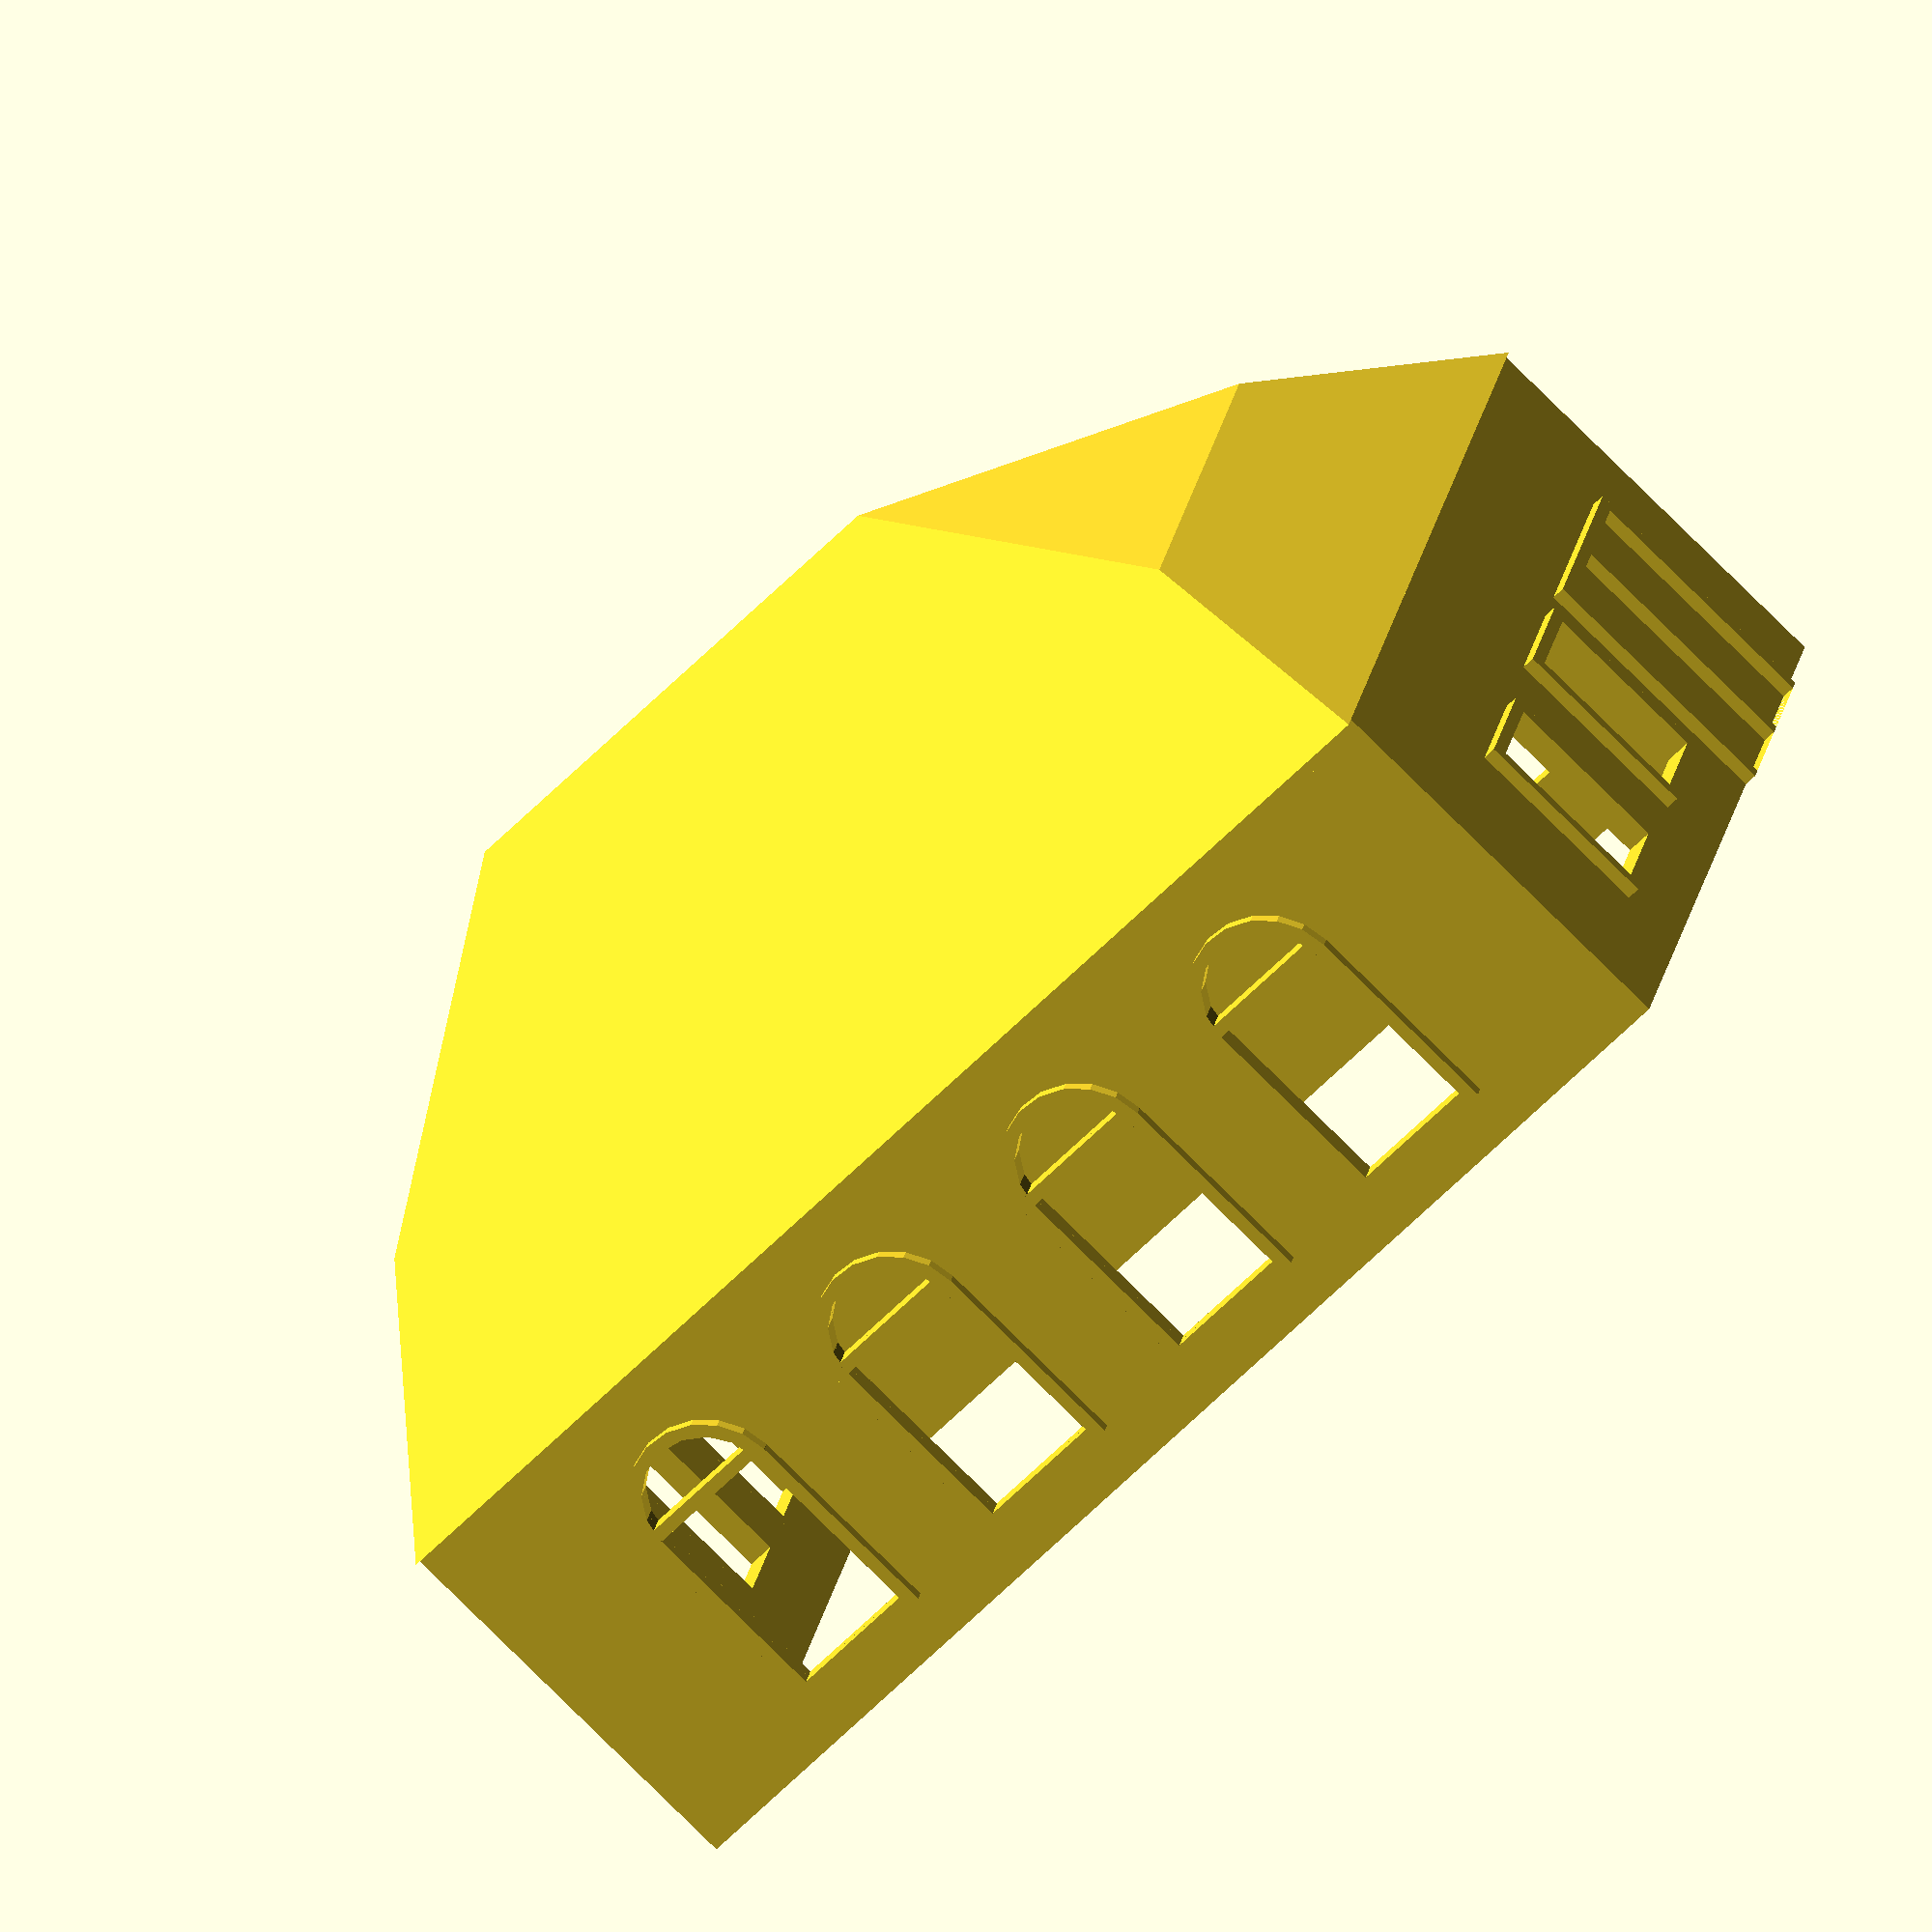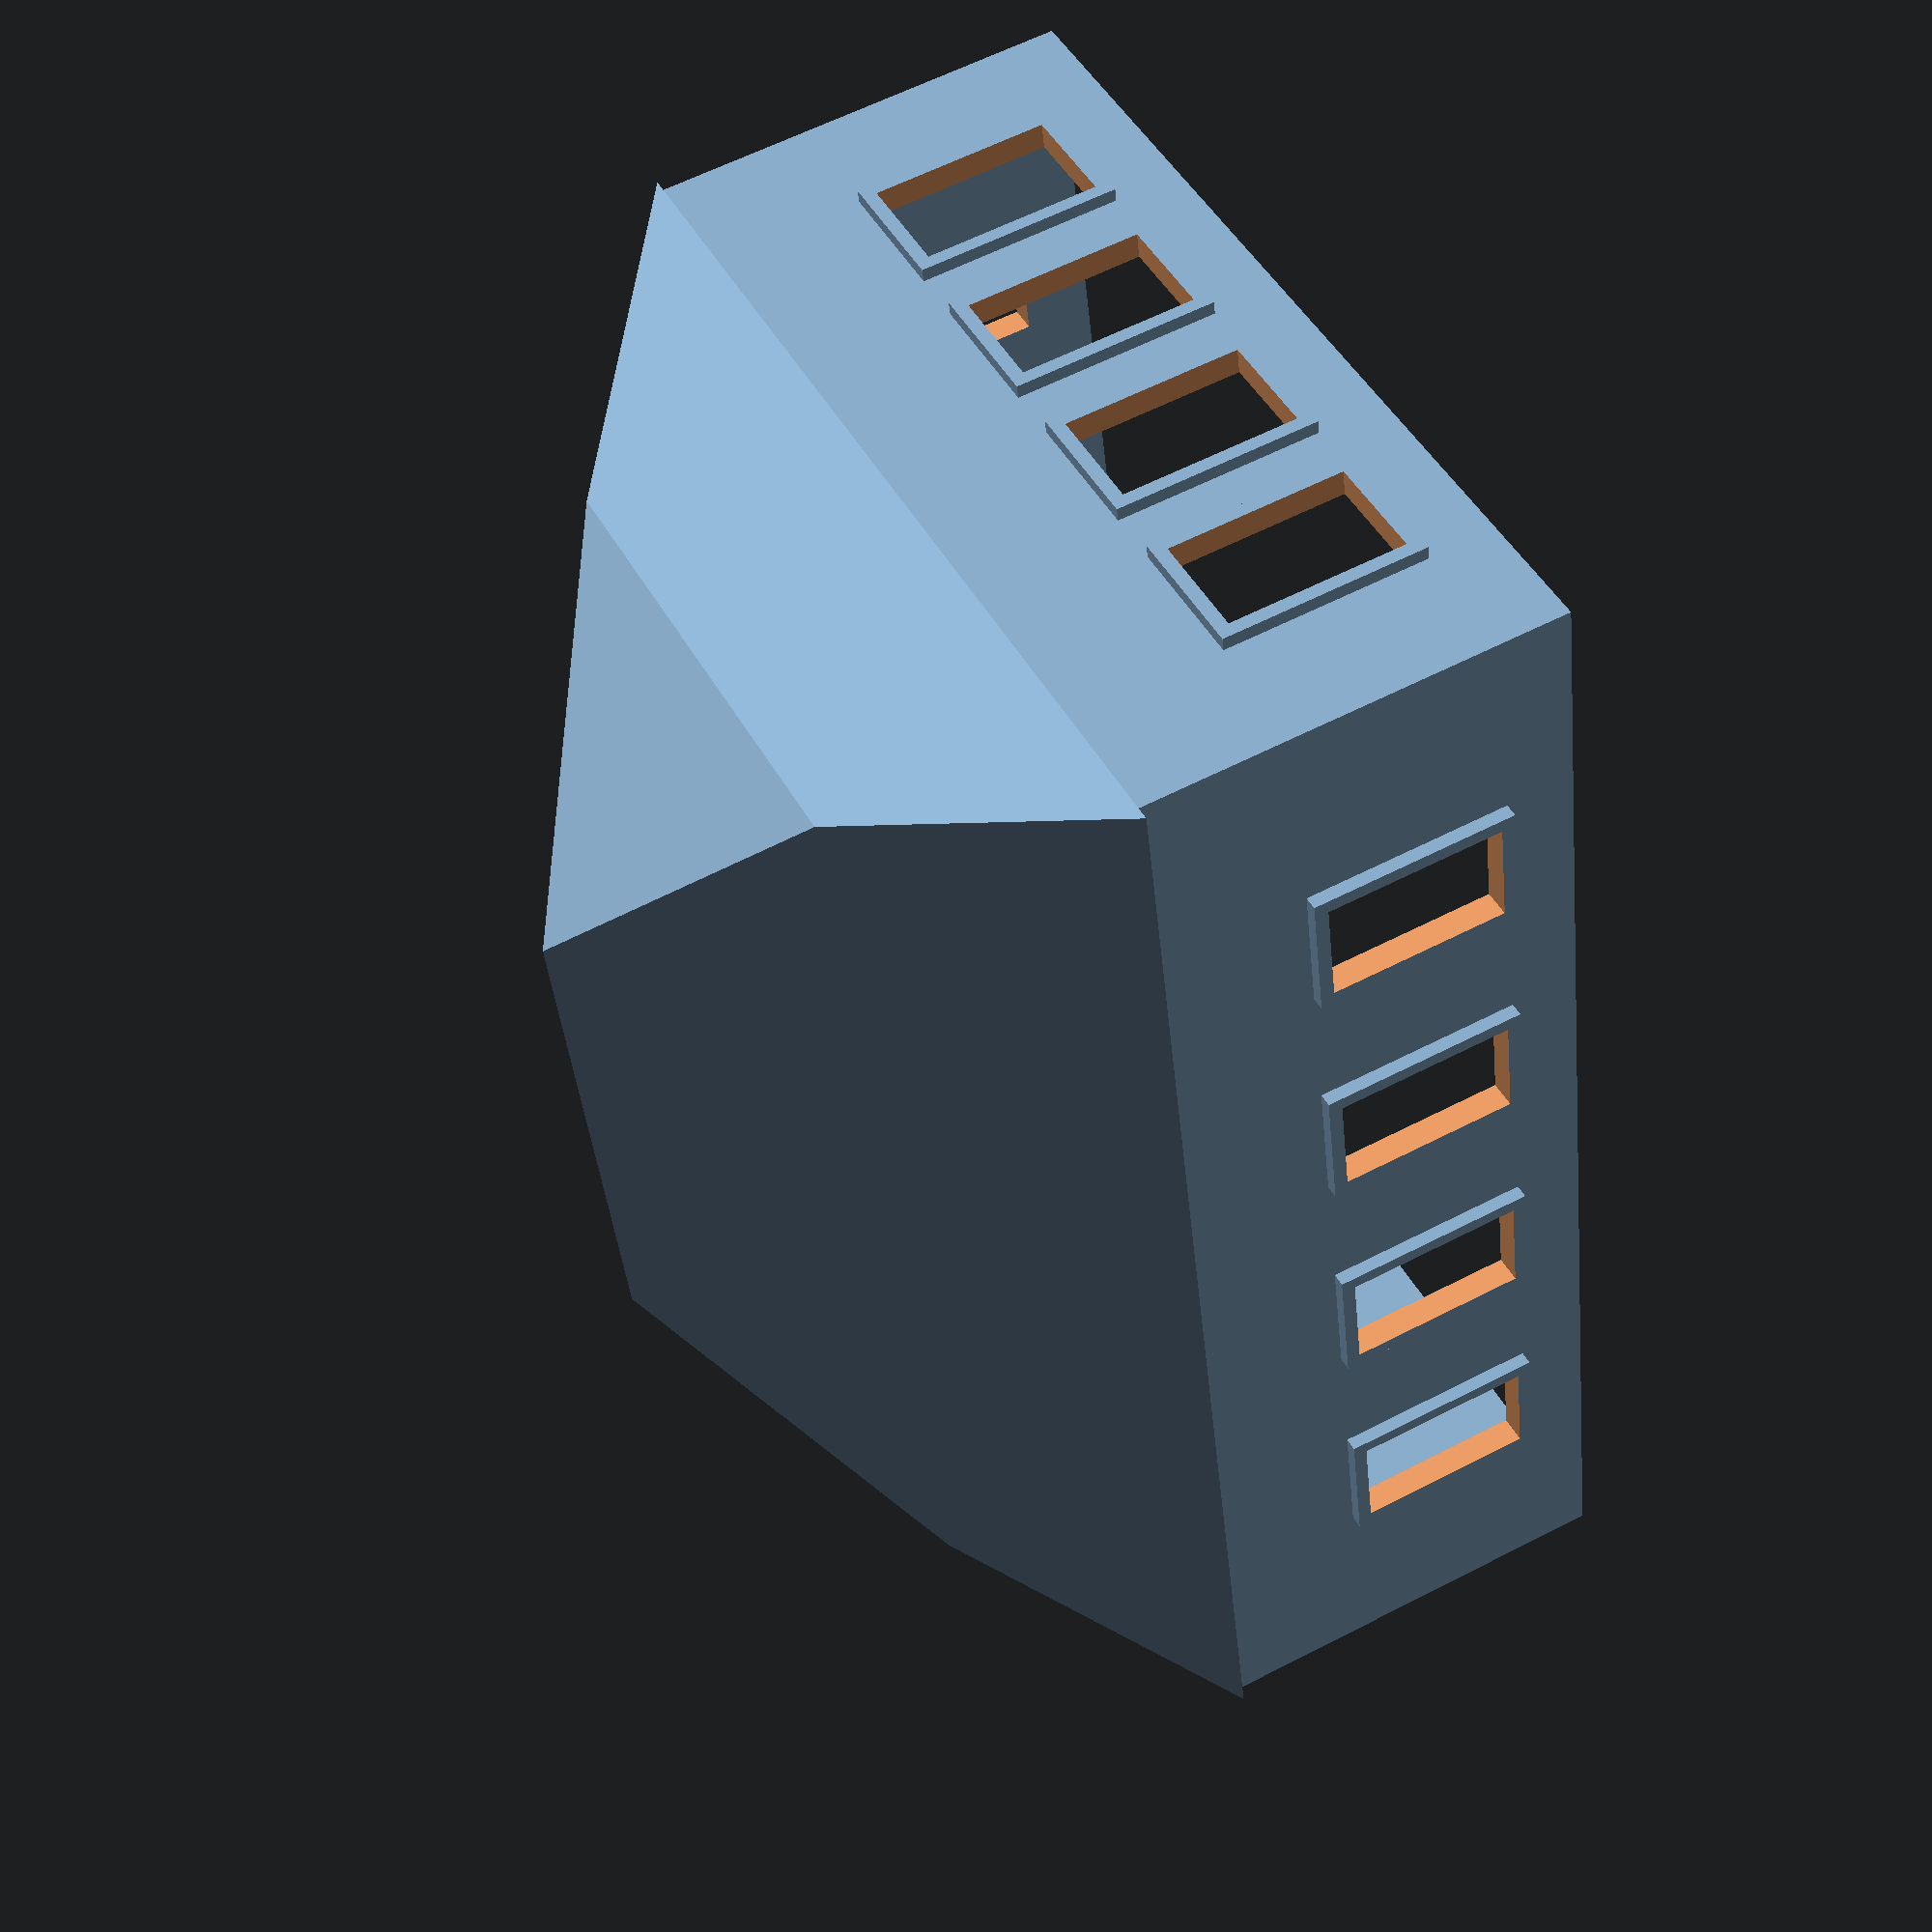
<openscad>
// THIS SCRIPT IS FREE SOFTWARE.
// FEEL FREE TO COPY AND REDISTRIBUTE IT.
// NO MILITARY USE
//
// AUTHOR: STEPHAN RICHTER


// WINDOW MODULES
// can be added here:

module window1(x,neg){
    w=10;
    h=15;
    o=5;      
    if (neg){
        translate([1+x-w/2,-2,o+1]) cube([w-2,4,h-2]);
    } else {
        translate([x-w/2,-1,o]) cube([w,2,h]);
    }    
}

module window2(x,neg){
    w=12;
    h=15;
    o=5;      
    if (neg){
        translate([1+x-w/2,-2,o+1]) cube([w/2-1.5,4,2*h/3-0.5]);
        translate([0.5+x,-2,o+1]) cube([w/2-1.5,4,2*h/3-0.5]);
        translate([1+x-w/2,-2,o+2*h/3+1.5]) cube([w-2,4,h/3-0.5]);        
    } else {
        translate([x-w/2,-1,o]) cube([w,2,h+2]);
    }    
}

module window3(x,neg){
    w=12;
    h=15;
    o=5; 
    if (neg){
        translate([x-w/2+1,-2,5]){
            cube([w-2,4,h]);
            difference(){
                translate([w/2-1,0,h])
                    rotate([-90,0,0])
                        cylinder(d=w-2,h=4);            
                cube([w-2,4,h+1]);                
                
            }
        }
    } else {
        translate([x-w/2,-1,4]){
            cube([w,2,h+1]);
            translate([w/2,0,h+1])
                rotate([-90,0,0])
                    cylinder(d=w,h=2);     
        }
    }
}

// DOOR MODULES
// can be added here

module door1(x,neg){
    w=10;
    h=20;
    if (neg){
        translate([1+x-w/2,-2,0]) cube([w-2,2,h-1]);
    } else {
        translate([x-w/2,-1,0]) cube([w,2,h]);
    }    
}

module door2(x,neg){
    w=18;
    h=20;
    if (neg){
        translate([1+x-w/2,-2,0]) cube([w/2-1.5,2,h-1]);
        translate([0.5+x,-2,0]) cube([w/2-1.5,2,h-1]);
    } else {
        translate([x-w/2,-1,0]) cube([w,2,h]);
    }    
}

// ROOF MODULES
// roofs are created by intersecting a front profile
// with a sideward profile ("roofshade").
// the different shade options are defined next, followed by a switch
// and an intersection function.

module roofshape1(length,width,height){
    linear_extrude(height=length)
        polygon(points=[[-1,0],[width+1,0],[-1+width/2,height]]);        
}

module roofshape2(length,width,height){
    delta=height/2;
    linear_extrude(height=length)
        polygon(points=[[0,0],[width,0],[width,delta],
                        [width-delta,height],[delta,height],[0,delta]]);
}

module roofshape3(length,width,height){
    delta=height/2;
    linear_extrude(height=length)
        polygon(points=[[0,0],[width,0],[width-0.6*delta,delta],
                        [width-2*delta,height],[2*delta,height],[0.6*delta,delta]]);
}


// roof shade switch
module roofshape(length,width,height,type){
    if (type=="r1"){
        roofshape1(length,width,height);
    }
    if (type=="r2"){
        roofshape2(length,width,height);
    }
    if (type=="r3"){
        roofshape3(length,width,height);
    }
}

// intersection of two roof shades
module roof(length,width,height,elevation,shape){
    intersection(){
        translate([0,0,elevation])
            rotate([90,0,90])
                roofshape(length,width,height,shape[0]);
        translate([0,1+width,elevation])
            rotate([90,0,0])
                roofshape(width+2,length,height,shape[1]);
    }
}

// PART SWITCH
// register doors and windows here:

module part(x,type,sub){
    if (type=="w1"){
        window1(x,sub);
    }
    if (type=="w2"){
        window2(x,sub);
    }
    if (type=="w3"){
        window3(x,sub);
    }
 
    if (type=="d1"){
        door1(x,sub);
    }
    if (type=="d2"){
        door2(x,sub);
    }
}

// CREATE A WALL.
// config is a vector of parts, see example below

module wall(length, height, config){
    size=len(config);
    x=0;
    dx=length/(size+1);

    difference(){
        union(){
            linear_extrude(height=height)
                polygon(points=[[0,0],
                                [length,0],
                                [length-1,1],
                                [1,1]  ]);    
            for (i=[1:1:1+size]){
                part(i*dx,config[i-1]);
            }
        }
        for (i=[1:1:1+size]){
            part(i*dx,config[i-1],true);
        }
    }
}

// CREATE A STORY/LEVEL/FLOOR
// see example below
module story(length,width,config){
    wall(length,30,config[0]);
    translate([length,0,0]) 
        rotate([0,00,90])
            wall(width,30,config[1]);
    translate([length,width,0])
        rotate([0,0,180])
            wall(length,30,config[2]);
    translate([0,width,0])  
        rotate([0,00,270])
            wall(width,30,config[3]);
    translate([0,0,30])
        cube([length,width,1]);
}


// EXAMPLE: CREATE TWO-Story Building
// 1st level:
// 4 walls with a window/door configuration for each
*story(120,70,[["w2","d1","w2","w2","w2"], 
              ["w3","w3","w3","w3"],
              ["w2","w2","w2","w2","w2"],
              ["w2","w2","w2","w2"]]);
// 2nd level:
translate([0,0,30])
    story(100,70,[["w3","w3","w3","w3"],
            ["w1","w1","d2"],
            ["w1","w1","w1","w1"],
            ["w1","w1","w1","w1"]]);

// roof:
// creates a roof with specified length, width, height and elevation.
// the combined roof shades are selected by the last parameter
roof(100,70,30,61,["r1","r3"]);
</openscad>
<views>
elev=76.9 azim=13.4 roll=45.1 proj=o view=wireframe
elev=119.7 azim=257.3 roll=117.8 proj=p view=solid
</views>
